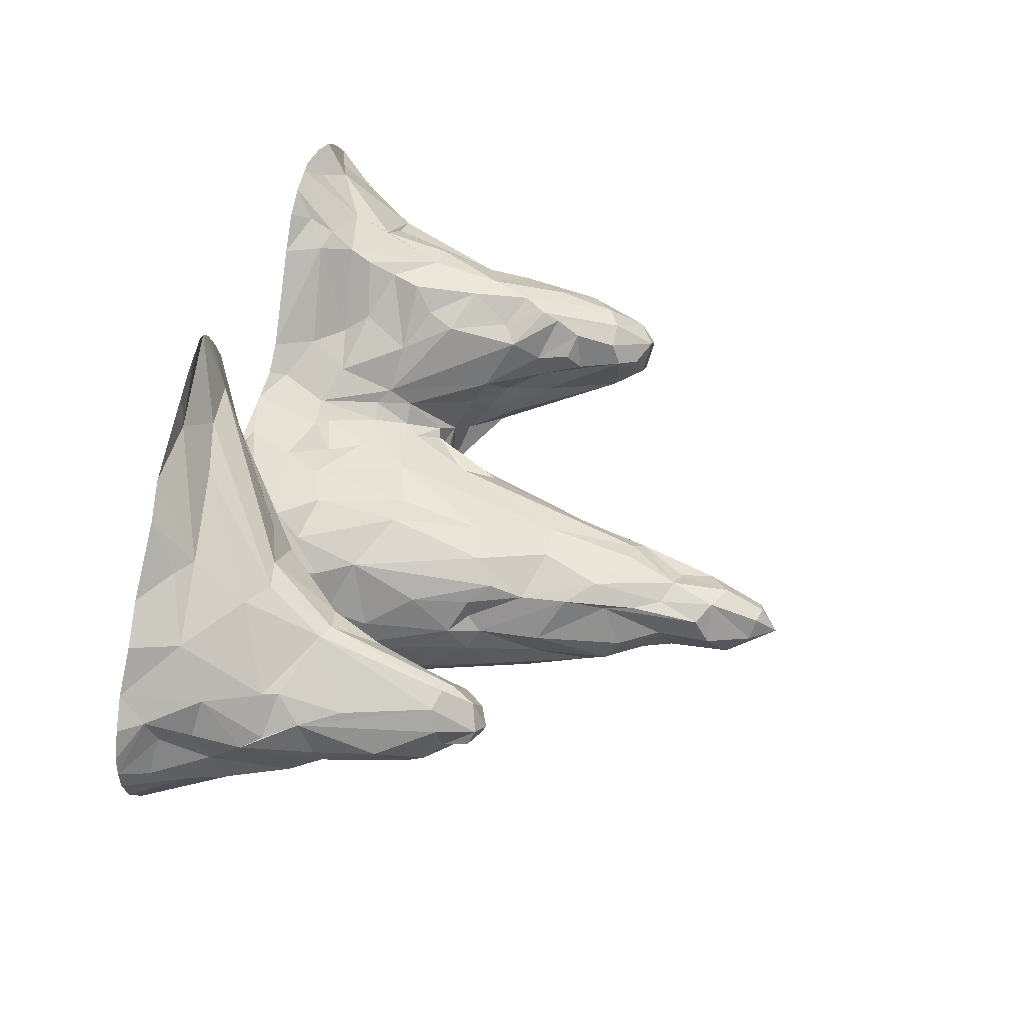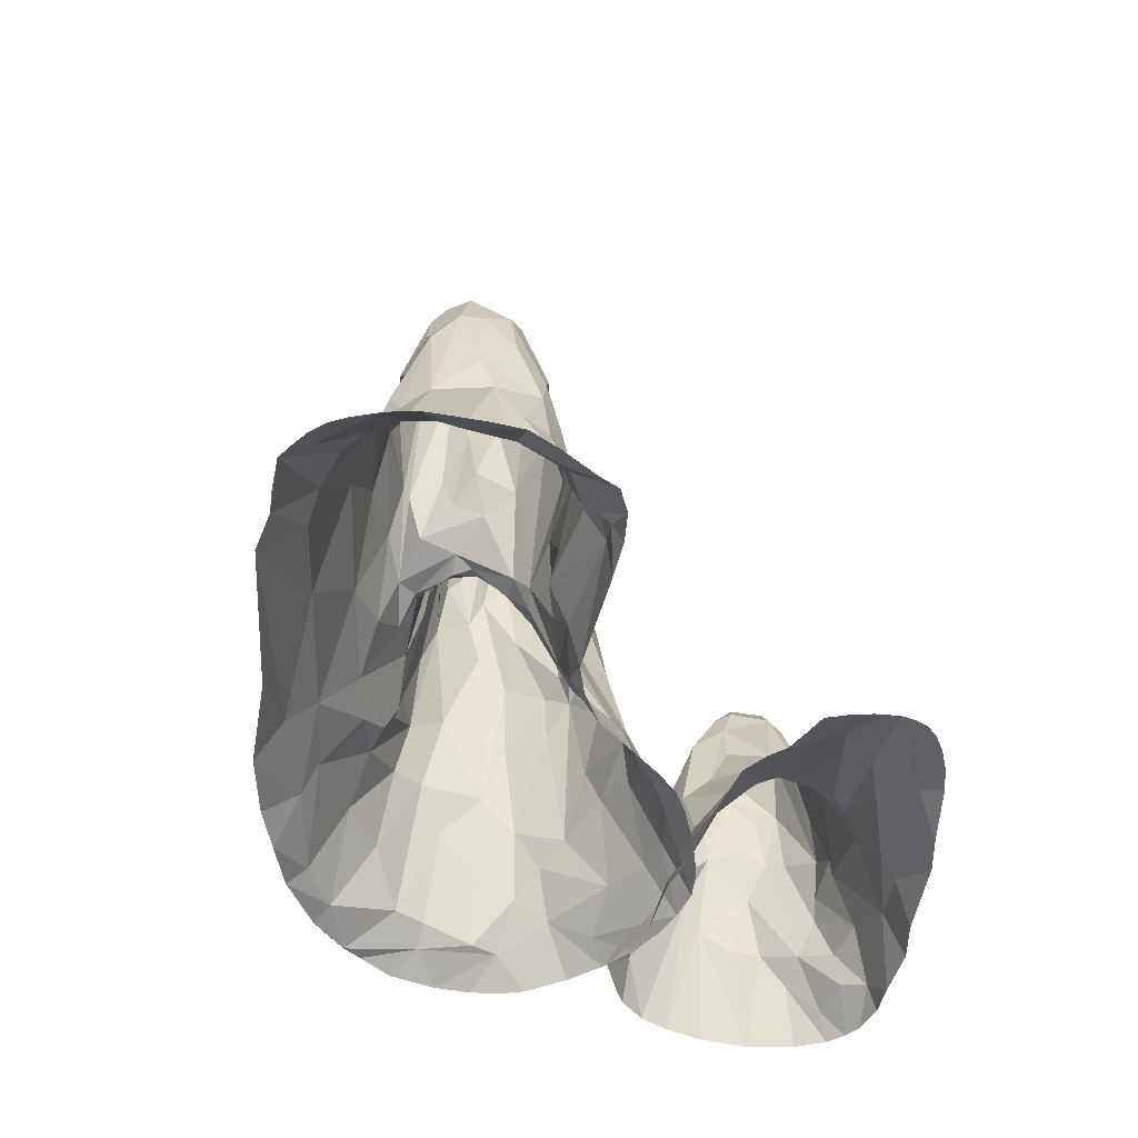
<metadata>
{"format":"obj","ext":"obj","renderer":"f3d","projection":"perspective","resolution":1024,"background":"white","views":[{"elev":50.1,"azim":101.8,"up":"+Z"},{"elev":-49.3,"azim":-58.7,"up":"+Y"}]}
</metadata>
<code>
o Mountain_Group_2_Cube.044
v -0.1504 2.086 0.09359
v -0.2044 1.152 -0.2308
v 0.0694 1.97 -0.1226
v 0.1022 2.204 -0.1013
v -0.9071 1.225 0.7925
v -0.9157 1.157 0.8214
v 0.2649 0.2191 0.5619
v 0.862 0.005413 -0.02294
v 0.09757 1.891 0.1675
v 0.04548 2.316 0.07567
v -0.1172 2.246 -0.03094
v 0.001531 1.156 -0.3606
v -1.589 0.05783 0.9245
v -1.554 0.3703 0.487
v -1.543 0.3468 0.3886
v 0.05893 0.8572 -0.4314
v 0.4753 0.471 0.2067
v 0.4037 0.9978 0.1085
v -0.432 1.102 -0.003315
v -0.4035 0.423 -0.307
v 0.3983 0.6613 -0.2983
v -0.7604 0.7613 0.7904
v -0.3499 0.7554 -0.173
v -0.5972 0.7527 0.2027
v -0.5541 -0.0049 0.734
v -0.4179 0.2335 0.5603
v -1.027 1.626 0.4536
v -1.095 1.617 0.4761
v -0.8703 1.519 0.6122
v -1.237 1.148 0.3717
v 1.453 0.4996 0.6441
v 1.505 0.2856 0.518
v 0.8626 -0.01954 1.404
v 1.22 1.173 0.4636
v 1.211 1.129 0.6834
v 0.9702 1.196 0.4846
v 0.4559 0.1362 0.7016
v -0.2872 1.037 -0.1423
v 0.09225 1.664 -0.2416
v 0.2383 1.733 0.002828
v -0.319 0.9179 0.3491
v -0.05519 1.734 0.2488
v 0.0894 2.298 -0.003478
v 0.2285 1.485 0.2249
v 0.03118 1.052 0.3928
v -0.2002 1.621 -0.147
v 0.151 1.835 -0.1059
v 0.01273 2.332 -0.09031
v 0.1168 1.957 -0.09913
v 0.3427 1.171 -0.1679
v 0.2873 1.365 -0.08288
v -0.3881 0.8863 0.2619
v -0.315 1.467 0.1363
v -0.7797 1.044 0.7272
v 0.7152 -0.004805 -0.5378
v -0.1732 -0.002797 -0.7856
v -0.1466 0.06053 -0.7107
v -0.04285 0.1858 0.6075
v 0.2604 -0.005358 0.689
v 0.1669 -0.001672 0.7075
v -0.2923 0.2387 0.5453
v -0.07712 0.02402 0.6681
v 0.7927 -0.003096 0.2778
v 0.57 0.3453 -0.1332
v 0.6045 0.1618 0.3268
v 0.6445 0.1832 0.1391
v 0.52 0.1654 0.4439
v -0.9785 0.1718 1.07
v 0.01445 2.406 -0.01351
v -0.2116 1.77 0.1531
v -0.09088 1.958 0.1371
v -0.07149 2.314 -0.06679
v 0.3571 1.129 0.08537
v 0.3344 1.074 0.1497
v 0.3248 1.071 0.2336
v -1.264 0.05618 1.138
v -1.251 0.4115 0.8754
v -1.544 0.3487 0.6302
v -1.586 0.1844 0.8084
v -1.025 0.9115 0.8662
v -1.309 1.008 0.4547
v -1.422 0.2091 0.179
v -1.836 0.006265 0.3731
v -1.416 0.5346 0.6721
v 0.3177 0.4824 -0.4389
v -0.0302 0.7001 0.4225
v -0.1977 0.3227 0.4898
v 0.2646 1.159 0.2965
v -0.2667 0.4987 -0.3107
v 0.4229 0.9012 -0.01261
v -0.9273 0.3527 0.9644
v -0.5173 0.4658 0.4945
v -0.7703 0.3749 0.7789
v -0.5967 0.737 0.2924
v -1.127 0.9621 0.2576
v -0.7619 0.9308 0.3019
v -0.8149 1.179 0.5333
v -0.7552 0.01117 -0.5138
v -0.6502 0.7936 0.2516
v -0.5788 0.773 0.02264
v -0.5077 0.7234 -0.09648
v -0.8829 1.003 0.1605
v -0.848 -0.01129 1.037
v -1.081 1.649 0.5677
v -0.9211 1.591 0.5888
v -0.8137 1.289 0.6612
v -1.068 1.442 0.7454
v -1.095 1.059 0.241
v -1.145 1.577 0.6094
v 1.04 0.9927 0.2656
v 1.39 0.7128 0.4633
v 0.9114 1.036 0.4022
v 1.34 0.478 0.7775
v 1.348 0.9011 0.4532
v 1.319 0.1635 0.9811
v 1.558 0.1105 0.669
v 1.441 0.2662 0.8068
v 1.398 0.6319 0.6906
v 1.262 1.153 0.6031
v 1.665 -0.01269 0.3931
v 1.398 0.5734 0.3648
v 1.516 0.2341 0.672
v 1.707 -0.01264 0.5195
v 1.196 -0.01106 -0.03851
v 0.9864 0.3867 0.1185
v 1.38 0.332 0.2712
v 0.1988 -0.01417 1.545
v 0.2346 -0.007333 1.581
v 0.6219 0.01551 1.46
v 1.094 0.08727 1.139
v 0.6698 0.1163 1.272
v 0.9841 0.4335 1.006
v 0.1815 -0.006708 0.9712
v 0.3006 0.1159 1.149
v 0.7497 0.5161 0.7631
v 1.128 1.154 0.7052
v 1.133 1.331 0.5126
v 1.126 1.311 0.4578
v 1.026 0.683 0.8649
v 0.7835 0.563 0.6006
v 0.6516 0.3152 0.5678
v 0.771 0.4363 0.4631
v 0.7005 0.1991 0.3829
v 0.1201 1.691 -0.172
v -0.1006 1.363 0.303
v 0.004957 1.933 0.1969
v 0.04272 1.345 -0.3138
v 0.1553 2.117 0.01311
v 0.6632 0.08099 -0.3837
v 0.7915 -0.03365 -0.3346
v 0.4704 0.04289 0.5395
v 0.3959 1.078 -0.003972
v -0.8048 1.155 0.6413
v -1.75 -0.01285 0.2913
v -1.194 1.061 0.3429
v -1.045 0.6364 0.9102
v -0.1206 0.3215 -0.5583
v -0.571 0.6073 0.4592
v -0.6901 0.2506 -0.2971
v -0.5791 0.7698 0.1386
v 1.084 0.7062 0.1967
v 1.524 -0.02895 0.8754
v 1.569 0.07068 0.7784
v 1.565 -0.01406 0.2298
v 1.195 0.5219 0.1909
v 1.035 0.1703 0.004806
v 0.1678 -0.01368 1.503
v 1.078 0.3551 1.006
v 0.1074 0.002078 1.337
v 0.9654 0.8594 0.7196
v 0.7541 0.2215 0.2517
v -0.534 0.003085 -0.6394
v -0.3683 -0.01384 -0.702
v 0.7592 -0.02442 -0.4319
v 0.4757 0.001529 -0.7529
v 0.1787 0.0136 -0.8302
v 0.06911 0.004943 -0.8299
v 0.8394 -0.002459 0.1278
v -1.599 0.008104 1.034
v -1.868 0.006386 0.5187
v -1.848 0.008249 0.6644
v -0.9692 1.069 0.8452
v -0.4414 0.4759 0.4607
v -1.334 0.7458 0.3605
v -1.059 -0.002851 1.222
v -0.6895 0.9353 0.5375
v -0.8919 0.1366 1.043
v 1.707 -0.01436 0.602
v 1.398 -0.0144 1.022
v 1.628 -0.02043 0.7823
v 1.687 -0.0203 0.6774
v 1.09 0.5295 0.1999
v 0.8756 0.4205 1.021
v 0.7272 -0.02778 0.2658
v 0.5693 0.01023 1.589
v 1.008 -0.00797 1.321
v 0.2869 -0.001606 1.612
v 0.4091 0.01206 1.633
v 0.3269 1.381 0.0599
v 0.1743 1.899 0.04268
v 0.678 0.1569 -0.1585
v 0.5709 -0.009362 0.5609
v 0.05762 2.208 -0.137
v -1.678 -0.02396 0.2326
v 0.1796 0.6322 -0.4443
v -0.8115 0.6546 0.8204
v -0.9177 0.8371 0.8758
v -0.6671 0.5894 -0.07497
v -0.6962 0.8761 0.4027
v -0.6545 0.781 -0.000959
v -1.016 1.644 0.6241
v -0.8292 1.346 0.5971
v 1.284 0.4047 0.1896
v -0.2947 1.401 -0.0885
v 0.1875 1.483 -0.2568
v 0.05311 1.597 -0.2805
v 0.1837 1.653 0.1652
v -0.1526 1.726 0.2117
v -0.2018 2.01 0.02967
v 0.1328 1.6 0.2632
v 0.05754 1.368 0.3175
v 0.2513 1.296 0.2349
v -0.09218 1.508 -0.2179
v -0.05456 1.642 -0.2404
v -0.06456 2.12 -0.149
v 0.2442 1.679 -0.1066
v -0.5546 0.7994 0.1737
v -0.4079 1.035 0.2255
v -0.8533 0.9947 0.7725
v 0.5901 0.2556 -0.257
v 0.05886 0.04898 -0.7479
v 0.1476 0.09213 0.6193
v 0.3448 0.1086 0.5653
v -0.2975 -0.01261 0.6566
v 0.7661 0.07943 -0.007565
v 0.2974 0.1407 -0.6164
v 0.4103 0.1373 -0.5609
v 0.0956 0.3038 -0.5812
v 0.4648 0.07224 -0.6259
v -0.992 0.0713 1.12
v -0.9607 0.2615 0.9952
v 0.06474 2.112 0.1616
v 0.1428 2.057 0.1178
v -0.04086 2.169 0.1483
v -0.01506 2.336 0.08298
v -0.1386 2.011 -0.1362
v 0.3953 0.8811 -0.1953
v -0.2351 0.6114 -0.274
v -0.07918 0.8746 -0.3767
v -0.1553 0.6743 -0.3505
v -0.8775 1.321 0.7453
v -1.42 0.1134 1.019
v -1.112 0.3937 0.9847
v -1.137 0.2438 1.046
v -1.809 0.007781 0.7663
v -1.753 0.01 0.8631
v -1.768 0.09255 0.4507
v -1.093 1.207 0.79
v -1.221 1.022 0.7221
v -1.291 1.215 0.5401
v -1.23 1.361 0.6236
v -1.333 0.8769 0.4098
v -1.254 0.5948 0.2091
v -1.474 0.3077 0.2559
v -1.23 1.329 0.4752
v -1.043 0.8258 0.1423
v -1.338 0.7952 0.5938
v -1.348 0.7571 0.4672
v -1.163 0.6442 0.8713
v -1.195 0.8514 0.7668
v 0.03618 0.6104 -0.4753
v 0.2124 0.9848 -0.3792
v 0.464 0.6394 0.1438
v 0.38 0.8389 0.2598
v 0.3404 0.5705 0.3891
v 0.4087 0.419 0.3718
v -0.2598 0.4522 0.482
v -0.3406 0.2866 0.5191
v 0.1784 1.087 0.367
v 0.3175 0.32 0.4838
v 0.1124 0.6976 0.4564
v 0.1292 0.3652 0.5297
v -0.2052 0.4774 -0.4176
v -0.4543 0.2197 -0.4593
v 0.4953 0.5027 -0.2032
v 0.545 0.4113 -0.001433
v 0.4834 0.3484 -0.3575
v -0.8779 0.58 0.9067
v -0.916 0.4671 0.9196
v -0.6923 0.553 0.6907
v -0.5628 0.2997 0.6292
v -0.8169 0.8551 0.0558
v -0.7909 1.018 0.425
v -0.778 0.1225 -0.3692
v -1.07 -0.02729 -0.2382
v -0.5523 0.4669 -0.2266
v -0.8775 0.5355 -0.02828
v -0.7546 0.8394 0.1565
v -0.8396 0.9824 0.1574
v -0.7963 1.051 0.2751
v -0.6204 0.1565 0.7239
v -0.5694 0.5154 0.5298
v -1.162 1.567 0.5125
v -0.8935 1.481 0.6982
v -1.128 1.315 0.321
v -1.041 1.169 0.2382
v -1.183 1.345 0.6945
v 0.9479 0.5018 0.1715
v 0.9125 0.7939 0.272
v 1.236 0.7141 0.2745
v 1.27 1.024 0.3758
v 1.411 0.6899 0.5396
v 1.371 0.9302 0.5399
v 1.326 0.5416 0.7804
v 1.482 0.3377 0.3624
v 1.561 0.2066 0.4265
v 1.495 0.4206 0.6124
v 1.636 0.08266 0.535
v 1.307 -0.01169 0.01257
v 0.8561 0.4926 0.2474
v 0.8407 -0.0131 0.01266
v 0.4827 0.08394 1.346
v 1.014 0.1442 1.125
v 0.2849 0.07407 1.344
v 0.6843 0.4268 0.8776
v 0.6731 0.3577 0.9925
v 0.1473 -0.0244 1.09
v 1.117 1.276 0.6324
v 1.196 1.3 0.5556
v 1.045 1.297 0.523
v 0.944 1.09 0.5347
v 0.9208 0.9193 0.5518
v 0.9937 1.224 0.5454
v 1.092 0.6568 0.8795
v 1.321 0.7888 0.7143
v 1.129 1.077 0.3007
v 1.262 1.101 0.4071
v 1.159 1.22 0.4032
v 1.078 1.188 0.6769
v 0.9143 0.6669 0.8168
v 0.8674 0.7259 0.6676
v 0.8947 0.7879 0.4788
v 0.6435 0.3947 0.8
v 0.5732 -0.01613 0.433
v -0.4371 0.1227 -0.5415
v 0.5731 0.08929 -0.4405
v 0.8494 -0.002554 -0.1764
v 0.6857 0.008857 0.4768
v 0.4066 -0.013 0.6388
v 0.3414 0.01707 -0.8039
v 0.2539 0.008789 -0.819
v -0.07117 1.827 -0.1784
v 0.0502 -0.003747 0.7044
v 0.7482 0.002899 0.3776
v -0.07485 2.325 0.04113
v -0.4704 0.06125 0.638
v -0.0174 0.3164 0.5414
v 0.2026 1.592 -0.1972
v -0.5479 0.7485 0.2818
v -0.4588 0.662 0.3749
v -0.5437 0.799 0.006646
v -1.507 0.01519 1.116
v -1.395 0.001436 1.17
v -1.241 -0.006039 1.221
v -1.857 0.002336 0.4503
v -1.866 0.008967 0.5909
v -1.56 0.001661 0.08393
v -0.7272 0.2723 0.7115
v -0.9654 -0.01154 1.153
v -0.835 1.198 0.4134
v -0.9656 1.615 0.4891
v -0.9362 1.497 0.4078
v 0.1368 -0.03832 1.18
v 1.43 -0.01233 0.09708
v 0.9736 -0.02529 -0.02561
v 1.301 0.7626 0.3908
v 0.6601 0.004146 1.543
v 0.3434 0.008678 1.63
v 1.041 1.134 0.3294
v -0.4306 -0.002182 0.6784
v 0.1624 1.777 0.1729
v 0.6239 0.000917 -0.6458
v 0.08468 1.84 -0.1561
v -0.2702 1.657 0.01249
v 0.2553 1.329 -0.2451
v -0.2082 0.6531 0.4438
v -1.684 0.004968 0.9458
v -1.154 0.005983 1.249
v -1.392 0.4105 0.7979
v -0.5063 0.6049 0.392
v -1.128 0.2687 -0.01552
v -1.05 1.504 0.3572
v -1.197 1.472 0.4643
v -0.9827 1.485 0.7391
v 0.476 -0.02253 0.5836
v 0.4844 0.01157 1.619
v 0.1326 -0.009291 1.431
v 1.061 -0.0197 -0.04765
v 0.8521 0.7022 0.3722
v 1.241 -0.02539 1.118
v 1.218 1.274 0.4944
f 19 214 361
f 217 40 200
f 279 222 221
f 51 358 226
f 53 218 70
f 284 57 345
f 233 7 232
f 58 62 232
f 237 236 85
f 85 346 237
f 249 248 38
f 248 249 250
f 222 88 75
f 255 79 78
f 389 84 78
f 261 260 267
f 263 264 184
f 85 236 205
f 85 205 21
f 288 289 290
f 288 156 289
f 291 93 368
f 99 209 158
f 24 227 160
f 97 186 293
f 372 300 299
f 26 291 301
f 310 161 336
f 336 311 310
f 311 376 310
f 111 121 376
f 111 376 114
f 313 118 312
f 31 317 118
f 32 121 111
f 121 126 213
f 327 134 325
f 330 338 36
f 335 334 314
f 379 336 110
f 340 139 170
f 341 170 332
f 37 343 141
f 384 46 214
f 214 23 361
f 23 214 38
f 216 147 224
f 39 144 215
f 147 385 272
f 215 385 147
f 215 147 216
f 73 51 199
f 42 218 145
f 146 42 220
f 221 222 220
f 2 249 38
f 147 223 224
f 216 224 352
f 2 12 249
f 50 385 358
f 358 51 50
f 360 52 359
f 227 19 160
f 227 53 384
f 229 54 6
f 85 287 346
f 201 149 230
f 284 157 57
f 157 238 231
f 233 151 67
f 64 286 66
f 66 235 201
f 238 236 231
f 241 187 368
f 368 91 241
f 368 93 91
f 38 248 23
f 152 90 247
f 147 272 16
f 388 254 76
f 254 253 252
f 252 76 254
f 262 260 81
f 307 261 259
f 264 391 82
f 15 264 83
f 108 102 95
f 108 95 155
f 267 260 268
f 262 184 268
f 156 207 80
f 156 253 254
f 80 269 156
f 80 270 269
f 271 205 238
f 272 385 21
f 276 65 17
f 277 87 357
f 278 277 386
f 278 183 26
f 20 283 284
f 20 296 89
f 283 157 284
f 16 271 283
f 271 238 157
f 285 247 90
f 290 289 93
f 289 156 91
f 183 92 26
f 92 183 390
f 291 290 93
f 94 99 158
f 158 390 94
f 292 266 95
f 102 292 95
f 24 99 94
f 97 293 370
f 208 297 292
f 210 100 101
f 299 300 298
f 301 291 368
f 153 54 186
f 390 158 92
f 186 302 158
f 309 110 308
f 161 192 308
f 121 310 376
f 114 376 311
f 313 114 311
f 121 32 315
f 310 213 165
f 321 320 125
f 125 166 321
f 165 213 319
f 171 320 321
f 320 399 112
f 112 309 320
f 308 192 125
f 132 322 131
f 134 326 325
f 325 326 193
f 137 330 328
f 137 328 329
f 331 112 342
f 118 313 119
f 119 35 118
f 333 36 331
f 336 337 311
f 338 401 34
f 170 339 331
f 139 136 339
f 341 342 140
f 342 399 140
f 141 142 143
f 140 399 142
f 395 37 143
f 383 144 39
f 358 385 215
f 40 199 226
f 73 199 44
f 41 218 228
f 218 41 145
f 223 352 224
f 2 223 12
f 359 228 227
f 47 226 358
f 51 226 199
f 1 53 70
f 1 219 53
f 53 219 384
f 5 54 153
f 6 54 5
f 22 229 207
f 230 149 346
f 280 7 276
f 280 282 7
f 233 67 7
f 7 67 276
f 222 74 73 44
f 62 58 61
f 354 65 67
f 68 241 254
f 240 187 68
f 18 74 75
f 73 18 152
f 80 258 259
f 258 80 182
f 297 263 266
f 391 264 263
f 262 266 184
f 95 266 262
f 389 270 84
f 77 270 389
f 205 272 21
f 286 17 66
f 65 276 67
f 18 273 286
f 18 286 90
f 274 275 273
f 357 386 277
f 87 277 278
f 250 283 89
f 281 275 279
f 86 282 281
f 279 221 45
f 45 281 279
f 20 89 283
f 250 16 283
f 287 21 285
f 21 247 285
f 64 230 285
f 288 207 156
f 302 290 291
f 208 292 210
f 186 158 209
f 266 292 297
f 160 361 100
f 99 100 210
f 210 298 99
f 102 210 292
f 102 299 210
f 92 158 302
f 186 54 302
f 310 192 161
f 312 118 317
f 32 111 317
f 165 166 125
f 165 319 124
f 374 213 164
f 125 320 308
f 133 327 343
f 401 137 329
f 138 338 330
f 333 331 339
f 331 36 112
f 314 118 335
f 335 35 334
f 336 379 338
f 139 339 170
f 340 170 341
f 133 343 37
f 160 19 361
f 214 46 2
f 216 39 215
f 38 214 2
f 39 216 383
f 215 144 358
f 47 358 144
f 144 383 47
f 44 199 217
f 386 145 41
f 45 145 386
f 42 146 218
f 41 228 52
f 88 222 279
f 381 44 217
f 220 42 221
f 42 145 221
f 146 220 9
f 223 2 46
f 45 221 145
f 352 223 46
f 352 383 216
f 147 12 223
f 52 228 359
f 51 152 50
f 228 53 227
f 6 182 229
f 53 228 218
f 229 22 54
f 207 229 182
f 230 346 287
f 64 201 230
f 157 231 57
f 282 58 7
f 282 357 58
f 232 7 58
f 61 58 87
f 61 278 26
f 26 356 61
f 66 201 64
f 346 239 237
f 254 388 68
f 50 152 247
f 360 386 41
f 74 18 73
f 390 183 386
f 75 74 222
f 75 88 274
f 75 274 18
f 389 79 252
f 13 252 79
f 252 253 389
f 389 253 77
f 79 389 78
f 255 78 14
f 257 14 15
f 255 14 257
f 80 207 182
f 258 307 259
f 261 267 259
f 297 391 263
f 264 82 204
f 82 391 367
f 15 184 264
f 155 95 81
f 263 184 266
f 81 95 262
f 267 84 270
f 268 260 262
f 270 259 267
f 267 78 84
f 268 184 15
f 156 254 241
f 269 270 77
f 77 253 269
f 259 270 80
f 205 236 238
f 286 273 17
f 275 276 17
f 274 273 18
f 274 88 275
f 17 65 66
f 357 86 386
f 86 357 282
f 278 386 183
f 87 278 61
f 280 281 282
f 276 275 280
f 45 86 281
f 279 275 88
f 89 248 250
f 284 159 20
f 157 283 271
f 50 21 385
f 250 249 16
f 21 50 247
f 21 287 85
f 285 230 287
f 90 286 285
f 22 206 290
f 206 288 290
f 64 285 286
f 91 93 289
f 288 206 207
f 156 241 91
f 302 291 26
f 22 290 302
f 302 54 22
f 360 359 94
f 94 390 360
f 210 101 208
f 101 296 208
f 99 24 160
f 96 293 209
f 359 227 24
f 96 209 298
f 370 293 96
f 186 209 293
f 153 186 97
f 159 284 345
f 391 159 294
f 294 367 391
f 159 391 297
f 160 100 99
f 297 208 296
f 159 297 296
f 159 296 20
f 101 100 361
f 361 23 101
f 210 299 298
f 356 26 301
f 308 110 161
f 36 379 112
f 312 317 111
f 379 309 112
f 115 113 168
f 111 114 313
f 313 312 111
f 115 162 117
f 168 113 334
f 163 117 162
f 117 163 122
f 116 122 163
f 117 122 317
f 311 337 313
f 117 317 31
f 119 313 337
f 337 34 119
f 316 315 32
f 314 31 118
f 117 31 314
f 121 315 126
f 316 32 318
f 192 310 165
f 121 213 310
f 319 213 374
f 126 164 213
f 320 309 308
f 323 130 115
f 323 168 131
f 168 132 131
f 323 115 168
f 168 334 132
f 193 340 325
f 193 326 324
f 325 135 343
f 135 325 340
f 339 136 328
f 329 35 119
f 401 329 34
f 138 137 401
f 333 330 36
f 331 342 332
f 35 335 118
f 112 399 342
f 332 170 331
f 334 113 314
f 336 338 337
f 337 338 34
f 136 334 35
f 340 341 135
f 342 341 332
f 139 193 132
f 140 135 341
f 142 141 140
f 399 320 142
f 194 143 171
f 143 37 141
f 44 220 222
f 58 357 87
f 19 384 214
f 296 101 23
f 368 187 301
f 309 379 110
f 343 327 325
f 324 326 134
f 119 34 329
f 338 379 36
f 139 334 136
f 139 340 193
f 217 199 40
f 73 152 51
f 52 360 41
f 381 9 220 44
f 19 227 384
f 66 65 235
f 187 241 68
f 360 390 386
f 90 152 18
f 12 147 16
f 83 365 257 15
f 268 14 78 267
f 16 272 205 271
f 14 268 15
f 269 253 156
f 89 296 23 248
f 249 12 16
f 275 17 273
f 275 281 280
f 386 86 45
f 206 22 207
f 302 26 92
f 298 209 99
f 359 24 94
f 370 96 300
f 159 345 294
f 300 96 298
f 120 164 315 316
f 336 161 110
f 113 115 117
f 113 117 314
f 126 315 164
f 317 122 32
f 116 32 122
f 318 32 116
f 166 165 124
f 192 165 125
f 193 324 322 132
f 328 136 35 329
f 328 330 333 339
f 330 137 138
f 401 338 138
f 141 343 135 140
f 139 132 334
f 142 320 171 143
f 3 383 352
f 9 243 242
f 212 29 304
f 30 265 393
f 372 370 300
f 381 217 243
f 4 148 200
f 40 226 200
f 69 203 48
f 203 4 49
f 49 3 203
f 71 146 244
f 246 46 384
f 6 5 394
f 5 153 251
f 265 30 81
f 109 303 261
f 105 371 211
f 104 109 211
f 370 29 97
f 372 29 370
f 392 306 305
f 299 392 372
f 9 242 146
f 244 245 355
f 72 246 11
f 11 219 355
f 394 5 251
f 106 251 153
f 394 251 304
f 260 261 265
f 28 392 393
f 28 393 303
f 211 109 394
f 211 394 304
f 29 212 97
f 305 306 30
f 371 105 29
f 304 251 212
f 306 155 30
f 108 155 306
f 393 305 30
f 148 242 243
f 43 10 242
f 43 69 10
f 148 43 242
f 355 245 69
f 1 70 71
f 3 352 225
f 48 203 225
f 203 3 225
f 246 225 352
f 46 246 352
f 72 48 225
f 47 49 200
f 72 69 48
f 69 43 4
f 4 200 49
f 9 381 243
f 245 10 69
f 71 244 1
f 355 72 11
f 72 355 69
f 11 246 219
f 261 303 393
f 265 81 260
f 106 97 212
f 27 104 211
f 97 106 153
f 212 251 106
f 107 6 394
f 306 102 108
f 393 392 305
f 155 81 30
f 392 299 102
f 394 109 107
f 306 392 102
f 27 371 372
f 1 244 355
f 392 28 27
f 372 371 29
f 307 258 107
f 243 217 200 148
f 1 355 219
f 225 246 72
f 47 200 226
f 43 148 4
f 49 47 383 3
f 245 244 242 10
f 203 69 4
f 242 244 146
f 218 146 70
f 71 70 146
f 219 246 384
f 261 393 265
f 304 29 105 211
f 28 104 27
f 28 303 104
f 109 104 303
f 27 211 371
f 258 182 107
f 6 107 182
f 261 307 109
f 107 109 307
f 392 27 372
f 61 234 62
f 25 380 356
f 55 150 174
f 201 347 150
f 235 8 201
f 56 231 177
f 349 151 233
f 232 62 60
f 239 149 382
f 264 204 83
f 83 204 154
f 163 162 190
f 163 190 191
f 123 120 316
f 166 398 375
f 373 169 134
f 169 397 134
f 143 344 395
f 201 8 347
f 173 172 345
f 240 369 103
f 79 255 256
f 387 13 256
f 367 294 295
f 301 25 356
f 196 130 323
f 33 129 377
f 196 400 130
f 134 327 373
f 55 382 149
f 201 150 149
f 173 345 57
f 56 173 57
f 56 57 231
f 151 348 67
f 233 59 349
f 353 60 62
f 356 380 234
f 354 63 235
f 235 65 354
f 351 176 177
f 231 236 351
f 239 350 351
f 239 382 175
f 346 149 239
f 240 103 187
f 240 68 185
f 240 185 369
f 388 185 68
f 362 363 252
f 79 256 13
f 255 257 366
f 98 345 172
f 301 187 25
f 103 25 187
f 163 188 116
f 188 318 116
f 188 123 318
f 398 166 124
f 127 324 167
f 321 166 375
f 322 128 129
f 198 129 378
f 195 377 129
f 33 196 323
f 323 129 33
f 134 397 324
f 194 171 321
f 37 395 133
f 143 194 344
f 202 348 151 349
f 257 365 180 366
f 62 234 353
f 61 356 234
f 235 178 8
f 354 67 348
f 130 400 189 115
f 397 167 324
f 232 60 59 233
f 150 55 149
f 351 236 237 239
f 235 63 178
f 231 351 177
f 175 350 239
f 363 364 76 252
f 13 387 179 362
f 364 388 76
f 13 362 252
f 181 255 366
f 367 204 82
f 294 98 295
f 294 345 98
f 189 162 115
f 188 163 191
f 128 322 324 127
f 318 123 316
f 128 197 378 129
f 129 198 396 195
f 131 322 129 323

</code>
